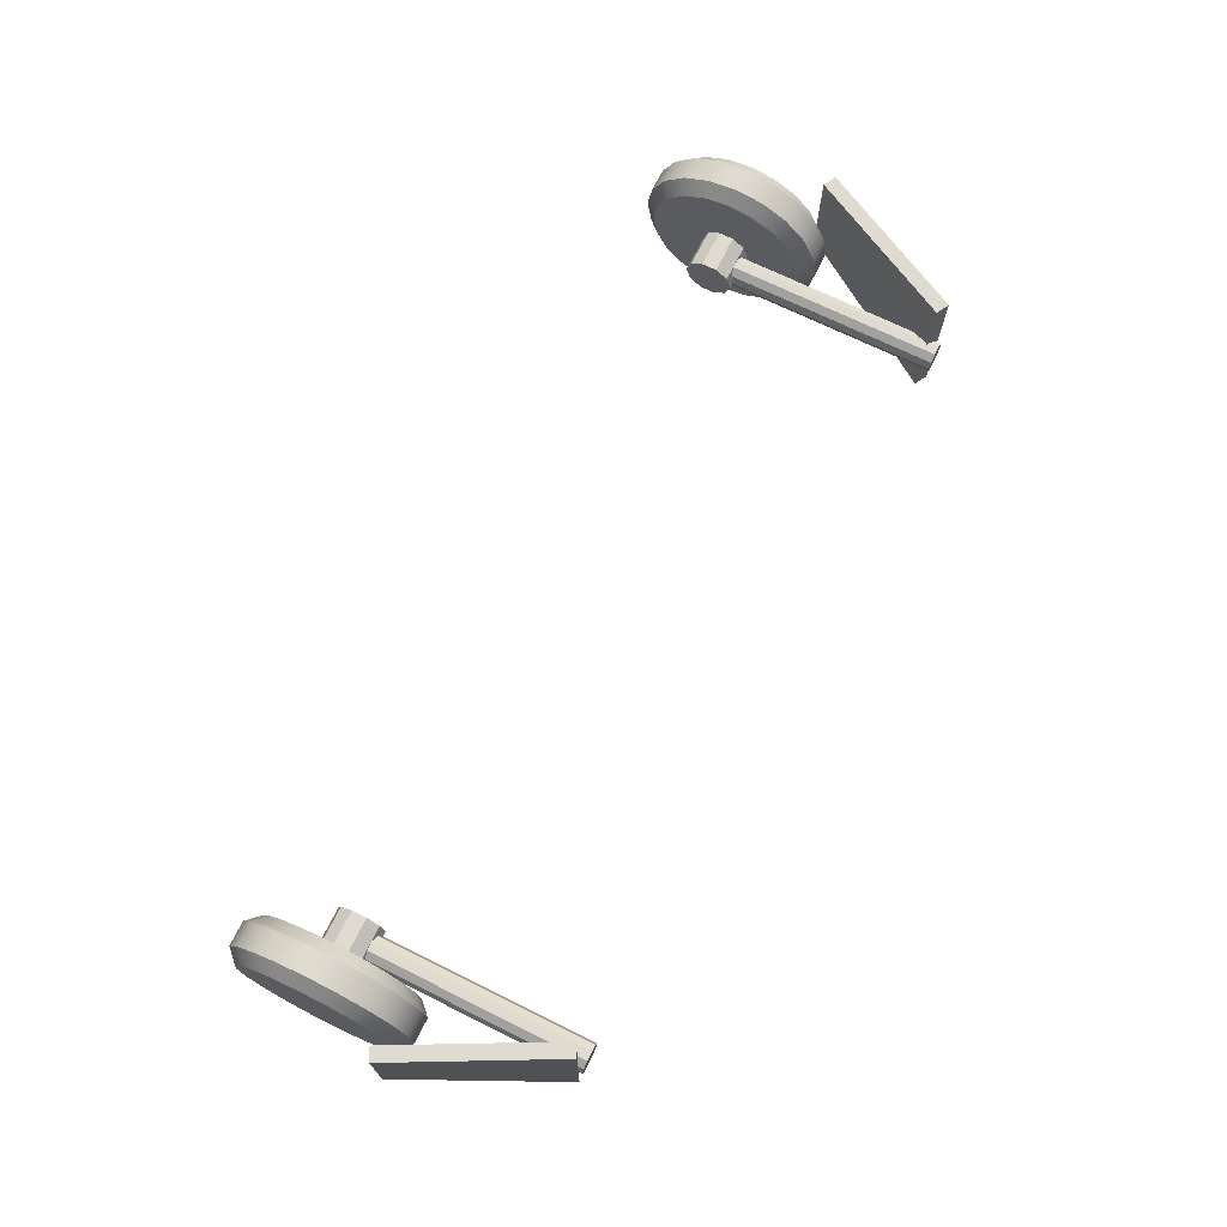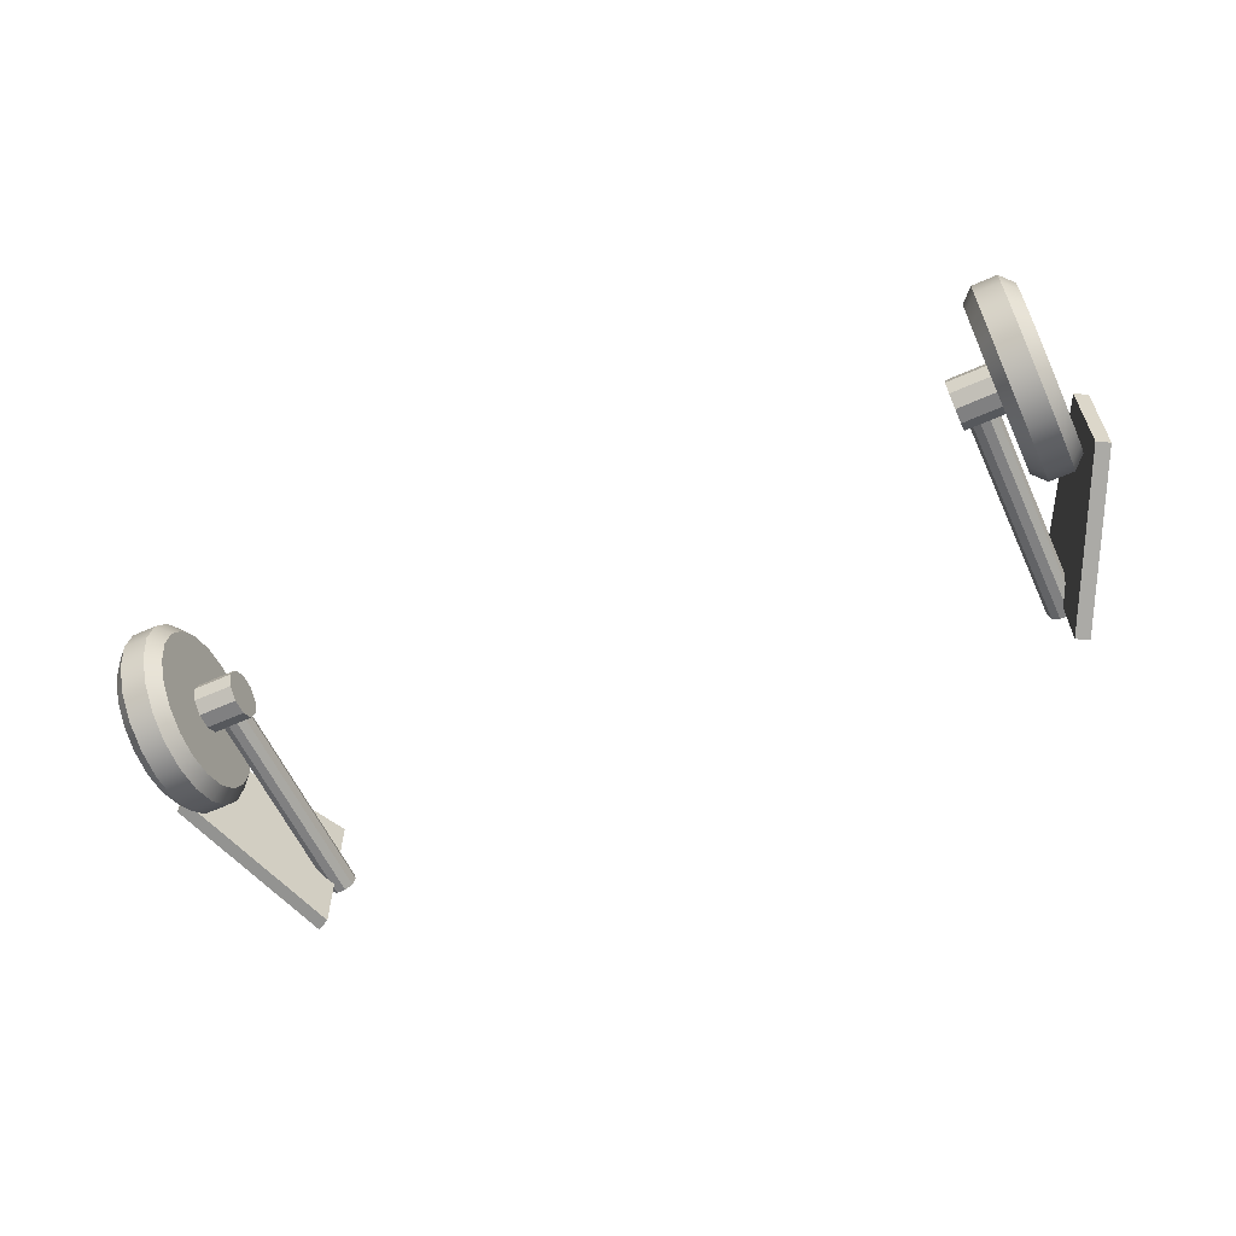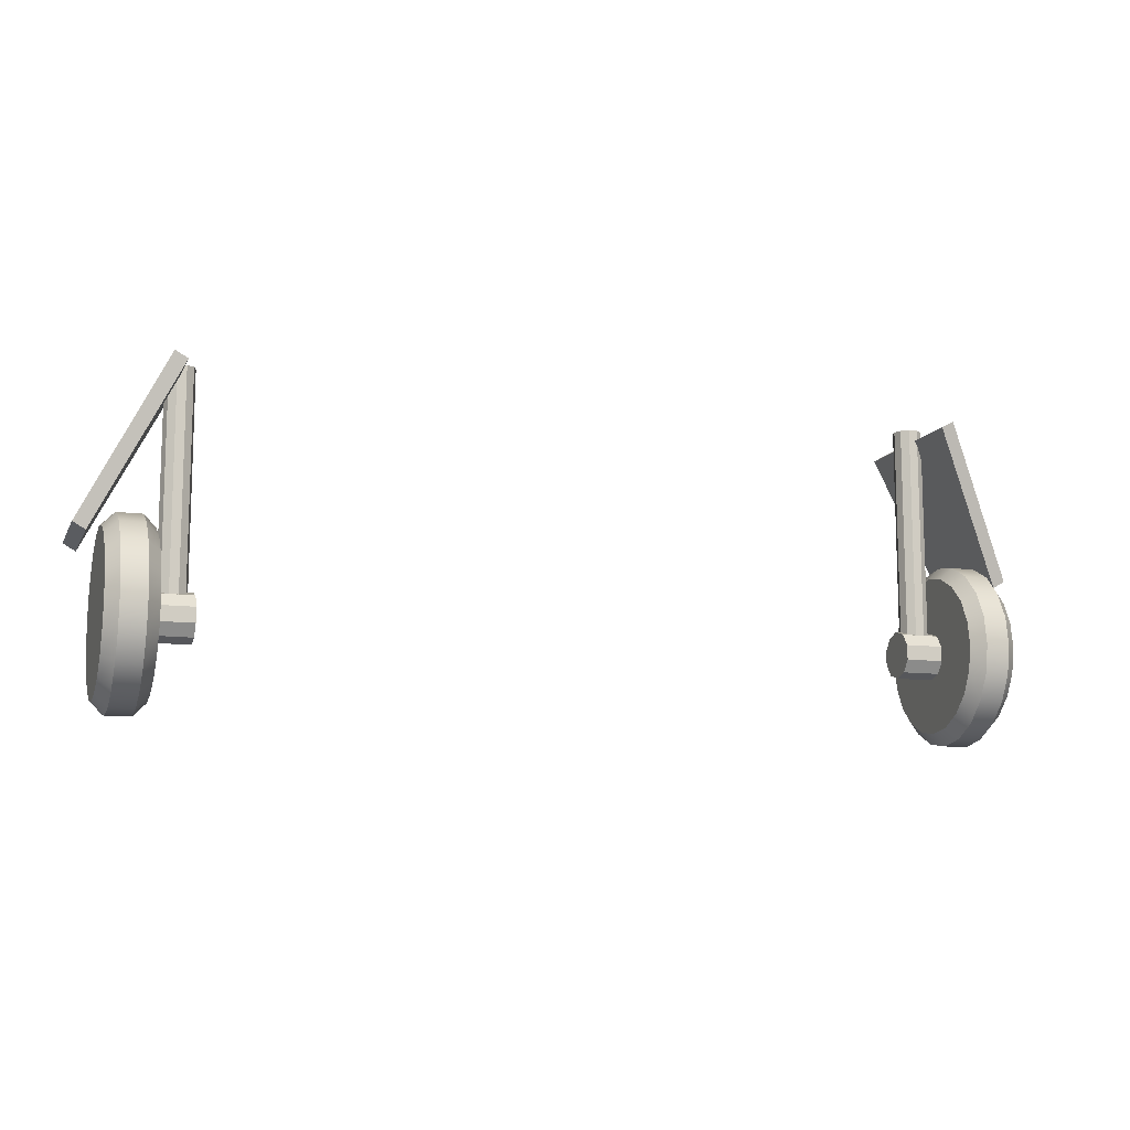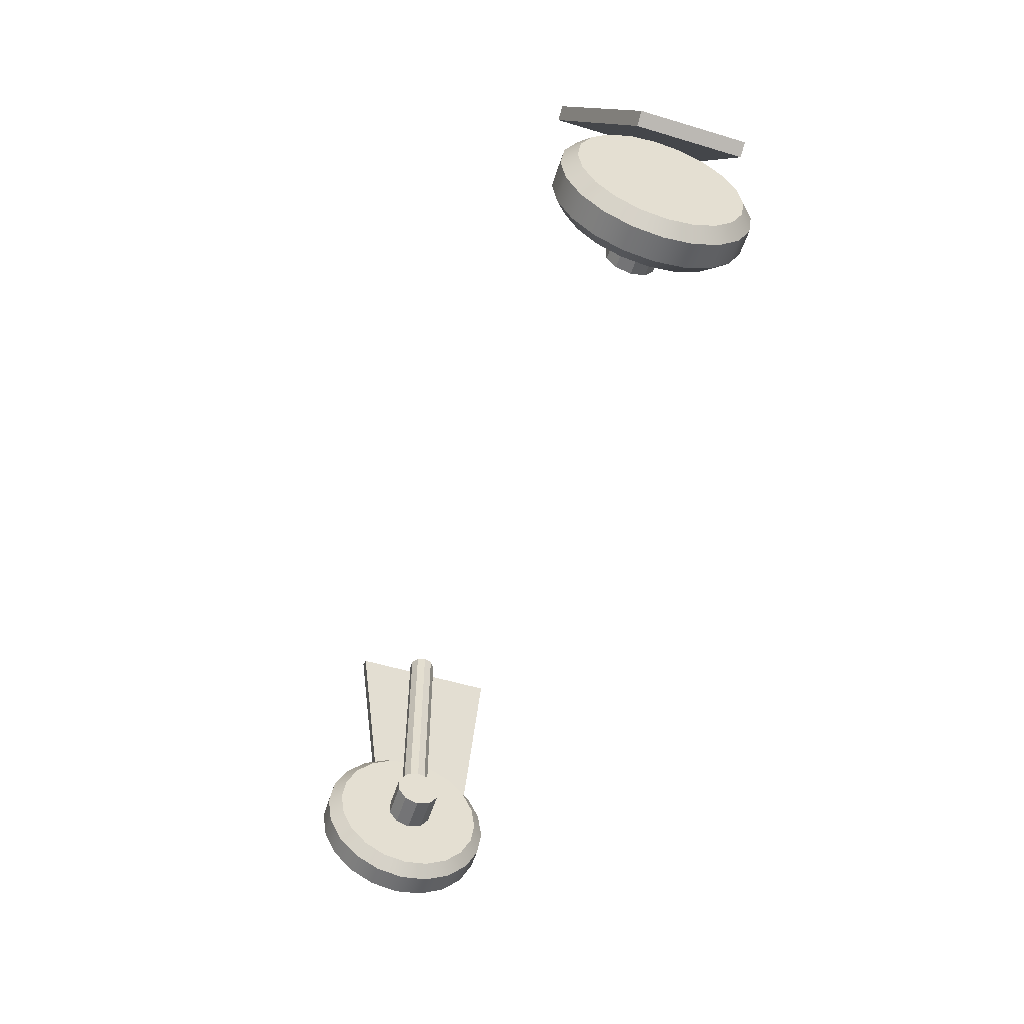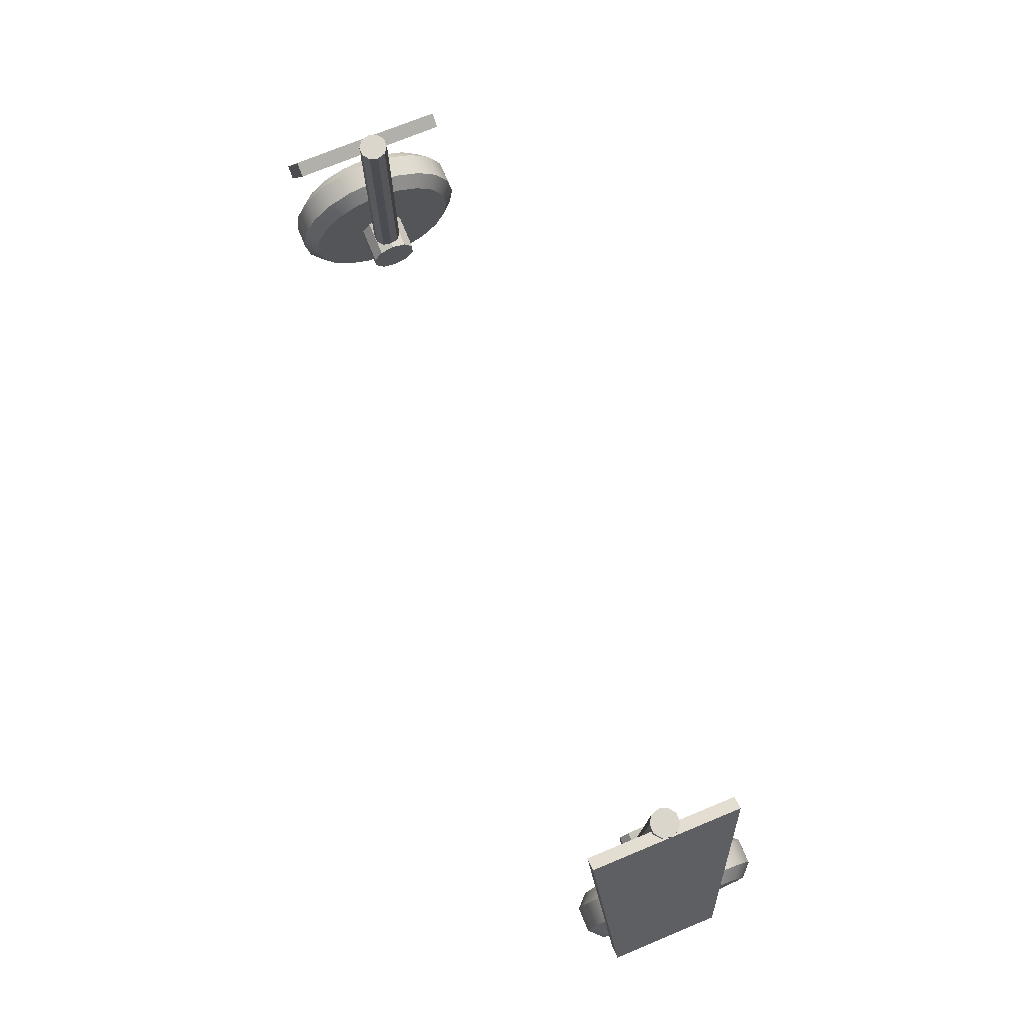
<metadata>
{"format":"obj","ext":"obj","renderer":"f3d","projection":"perspective","resolution":1024,"background":"white","views":[{"elev":70.2,"azim":116.3,"up":"+Z"},{"elev":-60.2,"azim":24.6,"up":"+Z"},{"elev":-11.1,"azim":161.7,"up":"+Y"},{"elev":-54.2,"azim":-107.7,"up":"+Y"},{"elev":74.1,"azim":67.6,"up":"+Y"}]}
</metadata>
<code>
o SBD_QiLuoJia
v 1.055 0.2801 2.81
v 1.185 0.2801 2.81
v 1.087 0.0464 2.734
v 1.055 0.07755 2.744
v 1.087 0.0813 2.665
v 1.055 0.1078 2.685
v 1.087 0.1357 2.611
v 1.055 0.1549 2.638
v 1.087 0.2042 2.576
v 1.055 0.2143 2.607
v 1.087 0.2801 2.564
v 1.055 0.2801 2.597
v 1.087 0.356 2.576
v 1.055 0.3459 2.607
v 1.087 0.4245 2.611
v 1.055 0.4053 2.638
v 1.087 0.4789 2.665
v 1.055 0.4524 2.685
v 1.087 0.5138 2.734
v 1.055 0.4826 2.744
v 1.087 0.5258 2.81
v 1.055 0.493 2.81
v 1.087 0.5138 2.886
v 1.055 0.4826 2.876
v 1.087 0.4789 2.954
v 1.055 0.4524 2.935
v 1.087 0.4245 3.009
v 1.055 0.4053 2.982
v 1.087 0.356 3.044
v 1.055 0.3459 3.012
v 1.087 0.2801 3.056
v 1.055 0.2801 3.023
v 1.087 0.2042 3.044
v 1.055 0.2143 3.012
v 1.087 0.1357 3.009
v 1.055 0.1549 2.982
v 1.087 0.0813 2.954
v 1.055 0.1078 2.935
v 1.087 0.0464 2.886
v 1.055 0.07755 2.876
v 1.087 0.03437 2.81
v 1.055 0.06712 2.81
v 1.152 0.0464 2.734
v 1.185 0.07755 2.744
v 1.152 0.0813 2.665
v 1.185 0.1078 2.685
v 1.152 0.1357 2.611
v 1.185 0.1549 2.638
v 1.152 0.2042 2.576
v 1.185 0.2143 2.607
v 1.152 0.2801 2.564
v 1.185 0.2801 2.597
v 1.152 0.356 2.576
v 1.185 0.3459 2.607
v 1.152 0.4245 2.611
v 1.185 0.4053 2.638
v 1.152 0.4789 2.665
v 1.185 0.4524 2.685
v 1.152 0.5138 2.734
v 1.185 0.4826 2.744
v 1.152 0.5258 2.81
v 1.185 0.493 2.81
v 1.152 0.5138 2.886
v 1.185 0.4826 2.876
v 1.152 0.4789 2.954
v 1.185 0.4524 2.935
v 1.152 0.4245 3.009
v 1.185 0.4053 2.982
v 1.152 0.356 3.044
v 1.185 0.3459 3.012
v 1.152 0.2801 3.056
v 1.185 0.2801 3.023
v 1.152 0.2042 3.044
v 1.185 0.2143 3.012
v 1.152 0.1357 3.009
v 1.185 0.1549 2.982
v 1.152 0.0813 2.954
v 1.185 0.1078 2.935
v 1.152 0.0464 2.886
v 1.185 0.07755 2.876
v 1.152 0.03437 2.81
v 1.185 0.06712 2.81
v -1.035 0.2739 2.79
v -1.016 0.2739 2.776
v -0.9926 0.2739 2.776
v -0.9734 0.2739 2.79
v -0.9661 0.2739 2.812
v -0.9734 0.2739 2.835
v -0.9926 0.2739 2.849
v -1.016 0.2739 2.849
v -1.035 0.2739 2.835
v -1.043 0.2739 2.812
v -1.035 0.9054 2.79
v -1.016 0.9054 2.776
v -0.9926 0.9054 2.776
v -0.9734 0.9054 2.79
v -0.9661 0.9054 2.812
v -0.9734 0.9054 2.835
v -0.9926 0.9054 2.849
v -1.016 0.9054 2.849
v -1.035 0.9054 2.835
v -1.043 0.9054 2.812
v -1.004 0.2739 2.812
v -1.004 0.9054 2.812
v -1.065 0.3301 2.775
v -1.065 0.2981 2.751
v -1.065 0.2586 2.751
v -1.065 0.2266 2.775
v -1.065 0.2144 2.812
v -1.065 0.2266 2.85
v -1.065 0.2586 2.873
v -1.065 0.2981 2.873
v -1.065 0.3301 2.85
v -1.065 0.3423 2.812
v -0.952 0.3301 2.775
v -0.952 0.2981 2.751
v -0.952 0.2586 2.751
v -0.952 0.2266 2.775
v -0.952 0.2144 2.812
v -0.952 0.2266 2.85
v -0.952 0.2586 2.873
v -0.952 0.2981 2.873
v -0.952 0.3301 2.85
v -0.952 0.3423 2.812
v -1.065 0.2783 2.812
v -0.952 0.2783 2.812
v -1.22 0.469 3.023
v -1.254 0.4878 3.023
v -1.009 0.8755 3.023
v -1.043 0.8943 3.023
v -1.009 0.8755 2.62
v -1.043 0.8943 2.62
v -1.22 0.469 2.747
v -1.254 0.4878 2.747
v 1.22 0.469 3.023
v 1.254 0.4878 3.023
v 1.009 0.8755 3.023
v 1.043 0.8943 3.023
v 1.009 0.8755 2.62
v 1.043 0.8943 2.62
v 1.22 0.469 2.747
v 1.254 0.4878 2.747
v 1.035 0.2739 2.79
v 1.016 0.2739 2.776
v 0.9926 0.2739 2.776
v 0.9734 0.2739 2.79
v 0.9661 0.2739 2.812
v 0.9734 0.2739 2.835
v 0.9926 0.2739 2.849
v 1.016 0.2739 2.849
v 1.035 0.2739 2.835
v 1.043 0.2739 2.812
v 1.035 0.9054 2.79
v 1.016 0.9054 2.776
v 0.9926 0.9054 2.776
v 0.9734 0.9054 2.79
v 0.9661 0.9054 2.812
v 0.9734 0.9054 2.835
v 0.9926 0.9054 2.849
v 1.016 0.9054 2.849
v 1.035 0.9054 2.835
v 1.043 0.9054 2.812
v 1.004 0.2739 2.812
v 1.004 0.9054 2.812
v -1.055 0.2801 2.81
v -1.185 0.2801 2.81
v -1.087 0.0464 2.734
v -1.055 0.07755 2.744
v -1.087 0.0813 2.665
v -1.055 0.1078 2.685
v -1.087 0.1357 2.611
v -1.055 0.1549 2.638
v -1.087 0.2042 2.576
v -1.055 0.2143 2.607
v -1.087 0.2801 2.564
v -1.055 0.2801 2.597
v -1.087 0.356 2.576
v -1.055 0.3459 2.607
v -1.087 0.4245 2.611
v -1.055 0.4053 2.638
v -1.087 0.4789 2.665
v -1.055 0.4524 2.685
v -1.087 0.5138 2.734
v -1.055 0.4826 2.744
v -1.087 0.5258 2.81
v -1.055 0.493 2.81
v -1.087 0.5138 2.886
v -1.055 0.4826 2.876
v -1.087 0.4789 2.954
v -1.055 0.4524 2.935
v -1.087 0.4245 3.009
v -1.055 0.4053 2.982
v -1.087 0.356 3.044
v -1.055 0.3459 3.012
v -1.087 0.2801 3.056
v -1.055 0.2801 3.023
v -1.087 0.2042 3.044
v -1.055 0.2143 3.012
v -1.087 0.1357 3.009
v -1.055 0.1549 2.982
v -1.087 0.0813 2.954
v -1.055 0.1078 2.935
v -1.087 0.0464 2.886
v -1.055 0.07755 2.876
v -1.087 0.03437 2.81
v -1.055 0.06712 2.81
v -1.152 0.0464 2.734
v -1.185 0.07755 2.744
v -1.152 0.0813 2.665
v -1.185 0.1078 2.685
v -1.152 0.1357 2.611
v -1.185 0.1549 2.638
v -1.152 0.2042 2.576
v -1.185 0.2143 2.607
v -1.152 0.2801 2.564
v -1.185 0.2801 2.597
v -1.152 0.356 2.576
v -1.185 0.3459 2.607
v -1.152 0.4245 2.611
v -1.185 0.4053 2.638
v -1.152 0.4789 2.665
v -1.185 0.4524 2.685
v -1.152 0.5138 2.734
v -1.185 0.4826 2.744
v -1.152 0.5258 2.81
v -1.185 0.493 2.81
v -1.152 0.5138 2.886
v -1.185 0.4826 2.876
v -1.152 0.4789 2.954
v -1.185 0.4524 2.935
v -1.152 0.4245 3.009
v -1.185 0.4053 2.982
v -1.152 0.356 3.044
v -1.185 0.3459 3.012
v -1.152 0.2801 3.056
v -1.185 0.2801 3.023
v -1.152 0.2042 3.044
v -1.185 0.2143 3.012
v -1.152 0.1357 3.009
v -1.185 0.1549 2.982
v -1.152 0.0813 2.954
v -1.185 0.1078 2.935
v -1.152 0.0464 2.886
v -1.185 0.07755 2.876
v -1.152 0.03437 2.81
v -1.185 0.06712 2.81
v 1.065 0.3301 2.775
v 1.065 0.2981 2.751
v 1.065 0.2586 2.751
v 1.065 0.2266 2.775
v 1.065 0.2144 2.812
v 1.065 0.2266 2.85
v 1.065 0.2586 2.873
v 1.065 0.2981 2.873
v 1.065 0.3301 2.85
v 1.065 0.3423 2.812
v 0.952 0.3301 2.775
v 0.952 0.2981 2.751
v 0.952 0.2586 2.751
v 0.952 0.2266 2.775
v 0.952 0.2144 2.812
v 0.952 0.2266 2.85
v 0.952 0.2586 2.873
v 0.952 0.2981 2.873
v 0.952 0.3301 2.85
v 0.952 0.3423 2.812
v 1.065 0.2783 2.812
v 0.952 0.2783 2.812
f 3 4 6 5
f 4 3 41 42
f 5 6 8 7
f 7 8 10 9
f 9 10 12 11
f 11 12 14 13
f 13 14 16 15
f 15 16 18 17
f 17 18 20 19
f 19 20 22 21
f 21 22 24 23
f 23 24 26 25
f 25 26 28 27
f 27 28 30 29
f 29 30 32 31
f 31 32 34 33
f 33 34 36 35
f 35 36 38 37
f 37 38 40 39
f 39 40 42 41
f 43 44 82 81
f 44 43 45 46
f 46 45 47 48
f 48 47 49 50
f 50 49 51 52
f 52 51 53 54
f 54 53 55 56
f 56 55 57 58
f 58 57 59 60
f 60 59 61 62
f 62 61 63 64
f 64 63 65 66
f 66 65 67 68
f 68 67 69 70
f 70 69 71 72
f 72 71 73 74
f 74 73 75 76
f 76 75 77 78
f 78 77 79 80
f 80 79 81 82
f 3 5 45 43
f 5 7 47 45
f 7 9 49 47
f 9 11 51 49
f 11 13 53 51
f 13 15 55 53
f 15 17 57 55
f 17 19 59 57
f 19 21 61 59
f 21 23 63 61
f 23 25 65 63
f 25 27 67 65
f 27 29 69 67
f 29 31 71 69
f 31 33 73 71
f 33 35 75 73
f 35 37 77 75
f 37 39 79 77
f 39 41 81 79
f 41 3 43 81
f 6 4 1
f 8 6 1
f 10 8 1
f 12 10 1
f 14 12 1
f 16 14 1
f 18 16 1
f 20 18 1
f 22 20 1
f 24 22 1
f 26 24 1
f 28 26 1
f 30 28 1
f 32 30 1
f 34 32 1
f 36 34 1
f 38 36 1
f 40 38 1
f 42 40 1
f 4 42 1
f 44 46 2
f 46 48 2
f 48 50 2
f 50 52 2
f 52 54 2
f 54 56 2
f 56 58 2
f 58 60 2
f 60 62 2
f 62 64 2
f 64 66 2
f 66 68 2
f 68 70 2
f 70 72 2
f 72 74 2
f 74 76 2
f 76 78 2
f 78 80 2
f 80 82 2
f 82 44 2
f 83 93 94 84
f 84 94 95 85
f 85 95 96 86
f 86 96 97 87
f 87 97 98 88
f 88 98 99 89
f 89 99 100 90
f 90 100 101 91
f 91 101 102 92
f 92 102 93 83
f 84 103 83
f 85 103 84
f 86 103 85
f 87 103 86
f 88 103 87
f 89 103 88
f 90 103 89
f 91 103 90
f 92 103 91
f 83 103 92
f 93 104 94
f 94 104 95
f 95 104 96
f 96 104 97
f 97 104 98
f 98 104 99
f 99 104 100
f 100 104 101
f 101 104 102
f 102 104 93
f 105 115 116 106
f 106 116 117 107
f 107 117 118 108
f 108 118 119 109
f 109 119 120 110
f 110 120 121 111
f 111 121 122 112
f 112 122 123 113
f 113 123 124 114
f 114 124 115 105
f 106 125 105
f 107 125 106
f 108 125 107
f 109 125 108
f 110 125 109
f 111 125 110
f 112 125 111
f 113 125 112
f 114 125 113
f 105 125 114
f 115 126 116
f 116 126 117
f 117 126 118
f 118 126 119
f 119 126 120
f 120 126 121
f 121 126 122
f 122 126 123
f 123 126 124
f 124 126 115
f 127 129 130 128
f 129 131 132 130
f 131 133 134 132
f 133 127 128 134
f 128 130 132 134
f 133 131 129 127
f 135 136 138 137
f 137 138 140 139
f 139 140 142 141
f 141 142 136 135
f 136 142 140 138
f 141 135 137 139
f 143 144 154 153
f 144 145 155 154
f 145 146 156 155
f 146 147 157 156
f 147 148 158 157
f 148 149 159 158
f 149 150 160 159
f 150 151 161 160
f 151 152 162 161
f 152 143 153 162
f 144 143 163
f 145 144 163
f 146 145 163
f 147 146 163
f 148 147 163
f 149 148 163
f 150 149 163
f 151 150 163
f 152 151 163
f 143 152 163
f 153 154 164
f 154 155 164
f 155 156 164
f 156 157 164
f 157 158 164
f 158 159 164
f 159 160 164
f 160 161 164
f 161 162 164
f 162 153 164
f 167 169 170 168
f 168 206 205 167
f 169 171 172 170
f 171 173 174 172
f 173 175 176 174
f 175 177 178 176
f 177 179 180 178
f 179 181 182 180
f 181 183 184 182
f 183 185 186 184
f 185 187 188 186
f 187 189 190 188
f 189 191 192 190
f 191 193 194 192
f 193 195 196 194
f 195 197 198 196
f 197 199 200 198
f 199 201 202 200
f 201 203 204 202
f 203 205 206 204
f 207 245 246 208
f 208 210 209 207
f 210 212 211 209
f 212 214 213 211
f 214 216 215 213
f 216 218 217 215
f 218 220 219 217
f 220 222 221 219
f 222 224 223 221
f 224 226 225 223
f 226 228 227 225
f 228 230 229 227
f 230 232 231 229
f 232 234 233 231
f 234 236 235 233
f 236 238 237 235
f 238 240 239 237
f 240 242 241 239
f 242 244 243 241
f 244 246 245 243
f 167 207 209 169
f 169 209 211 171
f 171 211 213 173
f 173 213 215 175
f 175 215 217 177
f 177 217 219 179
f 179 219 221 181
f 181 221 223 183
f 183 223 225 185
f 185 225 227 187
f 187 227 229 189
f 189 229 231 191
f 191 231 233 193
f 193 233 235 195
f 195 235 237 197
f 197 237 239 199
f 199 239 241 201
f 201 241 243 203
f 203 243 245 205
f 205 245 207 167
f 170 165 168
f 172 165 170
f 174 165 172
f 176 165 174
f 178 165 176
f 180 165 178
f 182 165 180
f 184 165 182
f 186 165 184
f 188 165 186
f 190 165 188
f 192 165 190
f 194 165 192
f 196 165 194
f 198 165 196
f 200 165 198
f 202 165 200
f 204 165 202
f 206 165 204
f 168 165 206
f 208 166 210
f 210 166 212
f 212 166 214
f 214 166 216
f 216 166 218
f 218 166 220
f 220 166 222
f 222 166 224
f 224 166 226
f 226 166 228
f 228 166 230
f 230 166 232
f 232 166 234
f 234 166 236
f 236 166 238
f 238 166 240
f 240 166 242
f 242 166 244
f 244 166 246
f 246 166 208
f 247 248 258 257
f 248 249 259 258
f 249 250 260 259
f 250 251 261 260
f 251 252 262 261
f 252 253 263 262
f 253 254 264 263
f 254 255 265 264
f 255 256 266 265
f 256 247 257 266
f 248 247 267
f 249 248 267
f 250 249 267
f 251 250 267
f 252 251 267
f 253 252 267
f 254 253 267
f 255 254 267
f 256 255 267
f 247 256 267
f 257 258 268
f 258 259 268
f 259 260 268
f 260 261 268
f 261 262 268
f 262 263 268
f 263 264 268
f 264 265 268
f 265 266 268
f 266 257 268

</code>
